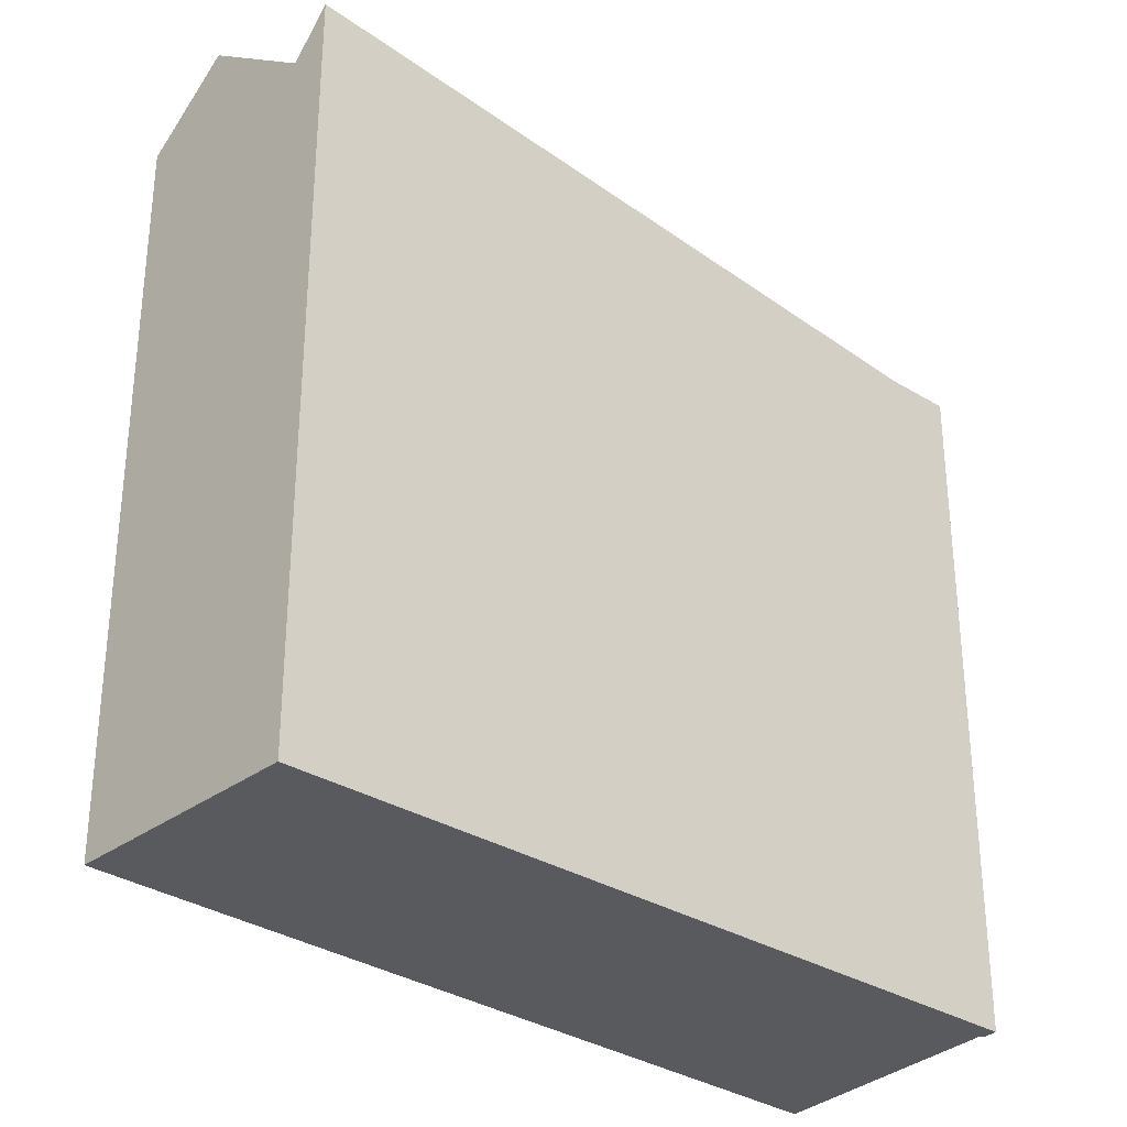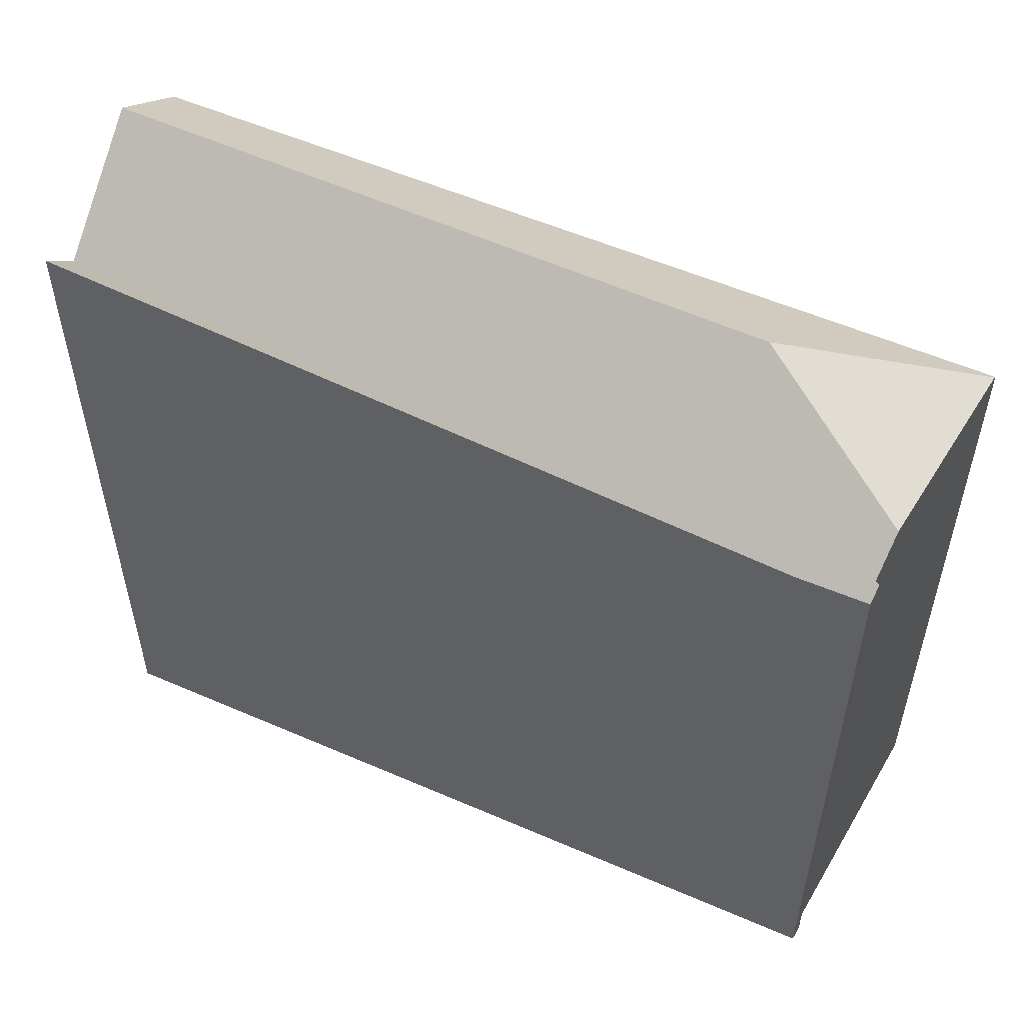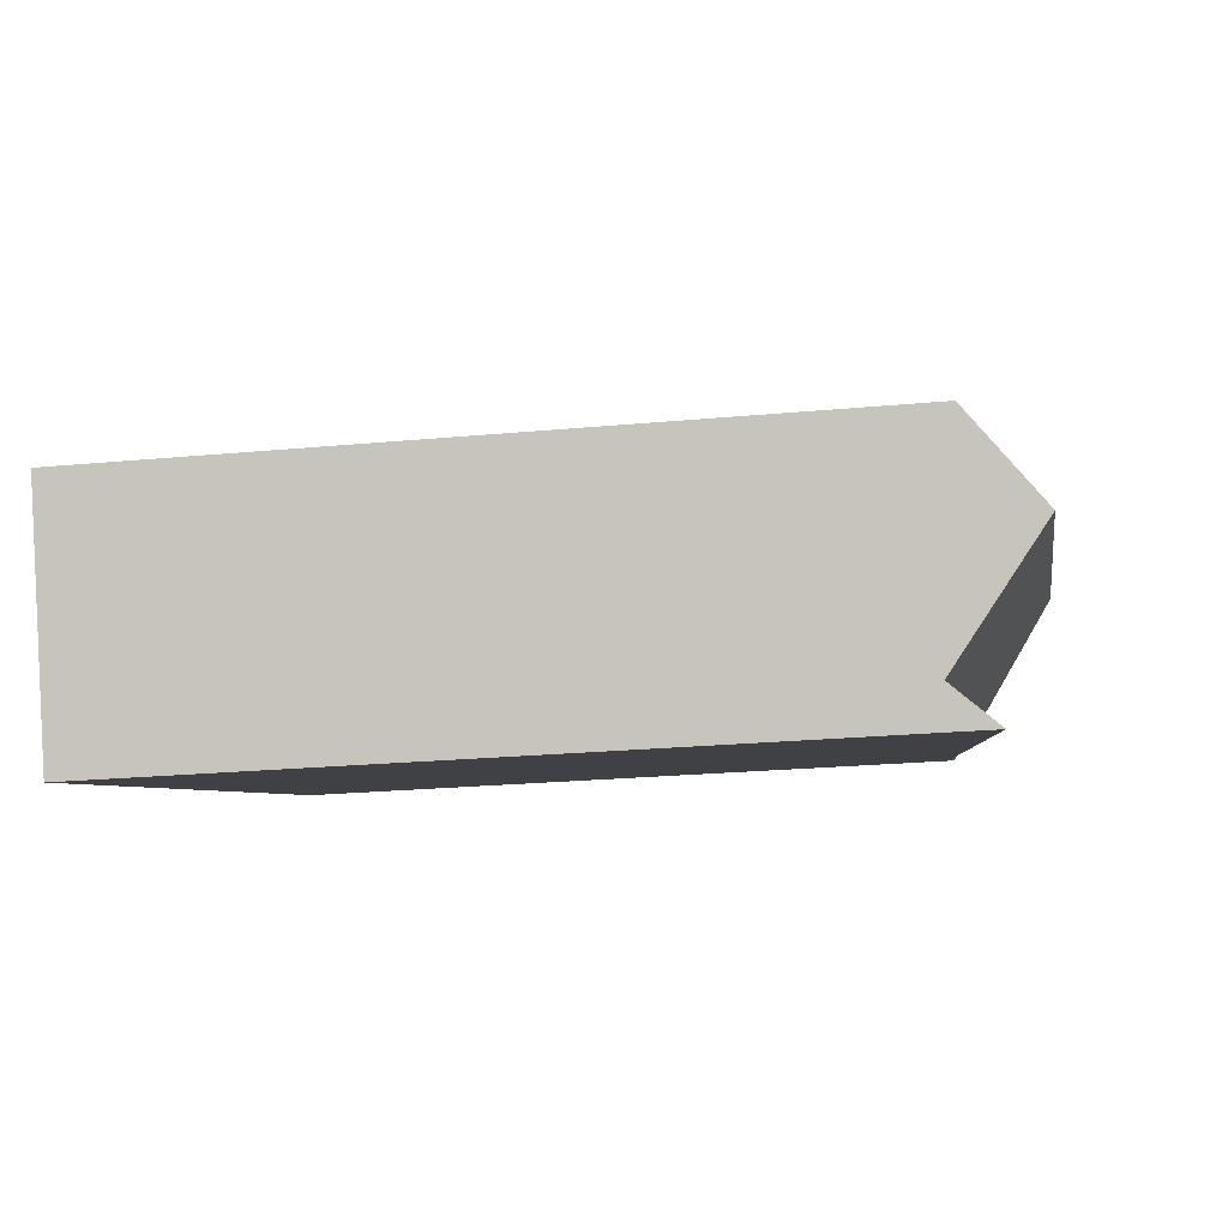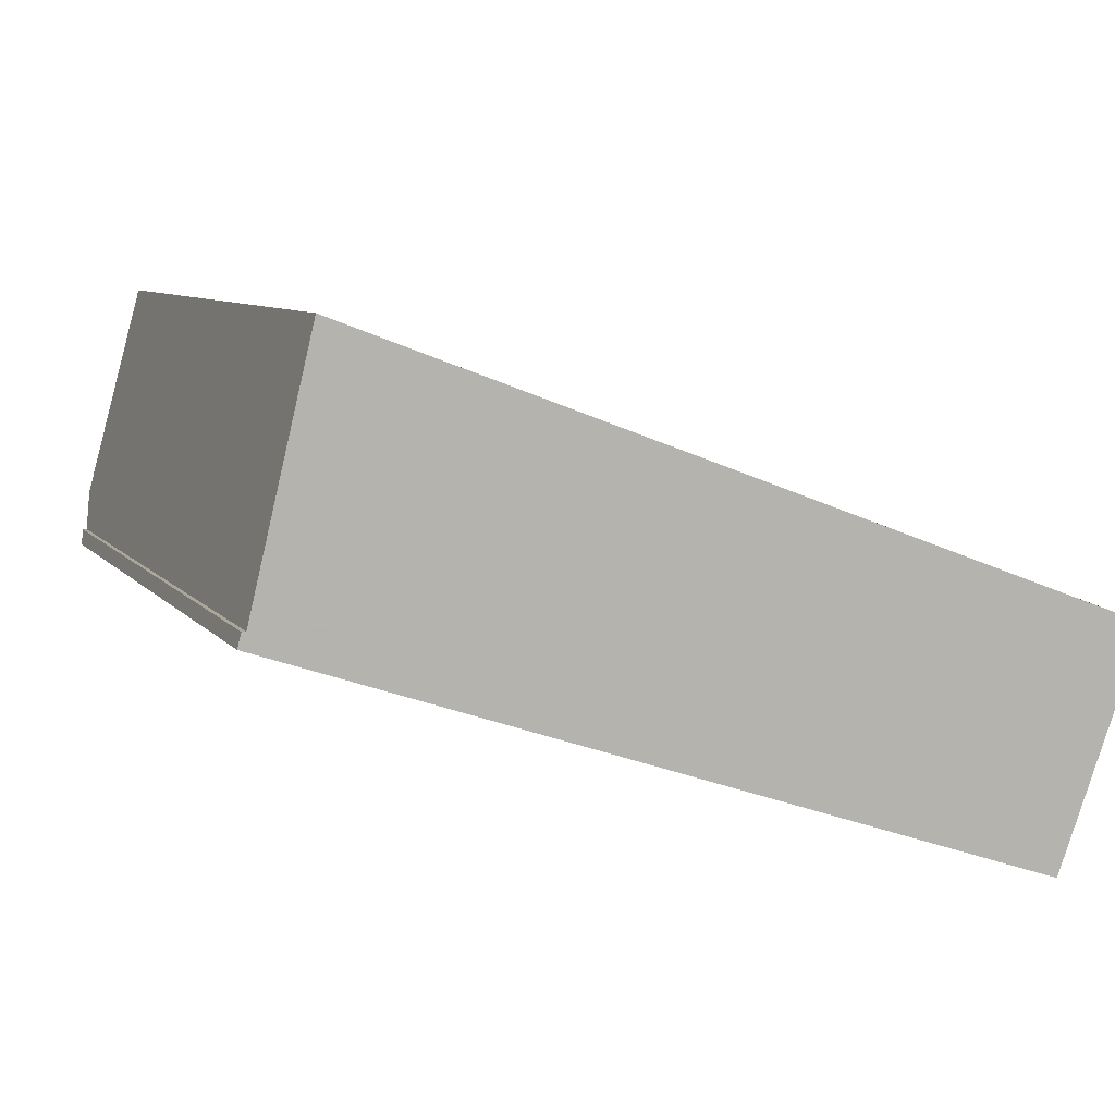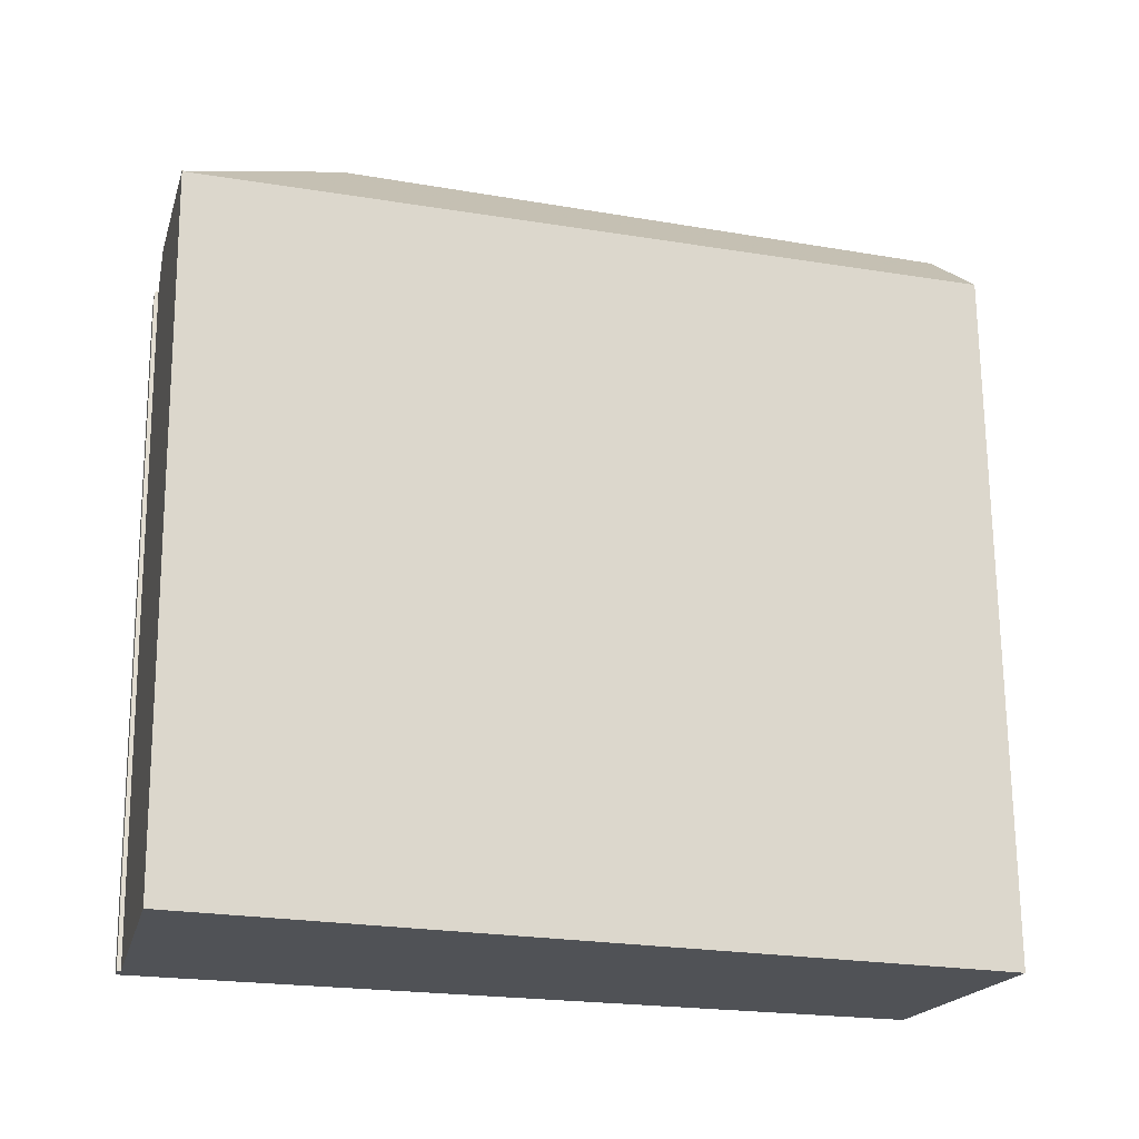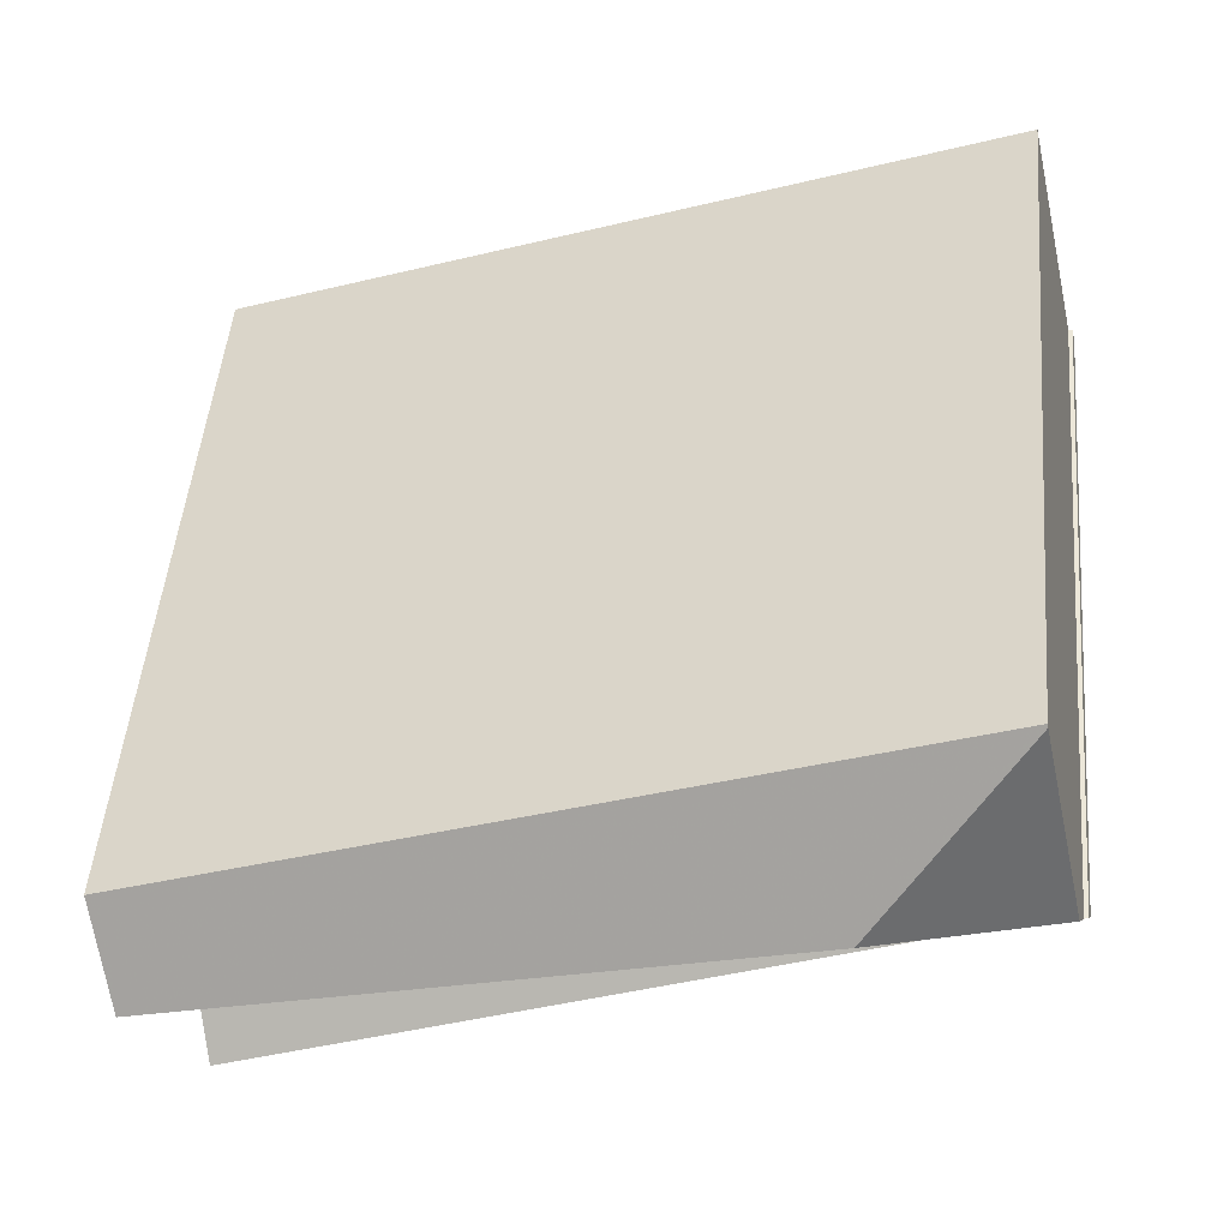
<metadata>
{"format":"obj","ext":"obj","renderer":"f3d","projection":"perspective","resolution":1024,"background":"white","views":[{"elev":-31.3,"azim":-23.0,"up":"+Z"},{"elev":55.8,"azim":43.4,"up":"+Z"},{"elev":-23.6,"azim":-81.1,"up":"+Y"},{"elev":7.8,"azim":159.0,"up":"+Y"},{"elev":69.2,"azim":179.5,"up":"+Y"},{"elev":50.0,"azim":5.1,"up":"+Y"}]}
</metadata>
<code>
v -435.4 -1048 9.447
v -425.2 -1044 9.095
v -424.4 -1047 9.156
v -424.3 -1047 9.144
v -424.3 -1047 9.002
v -434.3 -1051 9.739
v -435 -1049 10.34
v -425.2 -1044 9.121
v -426.9 -1046 10.39
v -435.2 -1048 9.439
v -434.8 -1049 10.34
v -435 -1049 10.34
v -425.2 -1044 9.121
v -425.1 -1048 8.985
v -434.5 -1050 9.174
v -424.5 -1047 9.521
v -426.9 -1046 10.39
v -434.2 -1050 9.169
v -434.5 -1050 9.174
v -425.1 -1048 8.985
v -426.9 -1046 10.39
v -424.5 -1047 9.521
v -434.8 -1049 10.34
v -434.2 -1050 9.169
v -434 -1051 9.72
v -425.2 -1048 8.985
v -434 -1051 9.72
v -425.2 -1048 8.985
v -434.3 -1051 9.739
v -424.3 -1047 9.002
v -425.3 -1044 9.186
v -424.6 -1047 9.565
v -425.3 -1044 9.186
v -425.3 -1044 9.098
v -424.6 -1047 9.565
v -424.4 -1047 8.999
v -424.4 -1047 8.999
v -435.2 -1048 9.459
v -435.4 -1048 9.467
v -425.2 -1044 9.115
v -425.3 -1044 9.119
v -428.4 -1049 9.052
v -434.1 -1051 9.52
v -434.3 -1051 9.539
v -428.4 -1049 9.052
v -424.5 -1047 9.132
v -424.3 -1047 9.135
v -435.2 -1048 9.439
v -435.4 -1048 9.447
v -435.4 -1048 0
v -435.2 -1048 0
v -425.2 -1044 9.115
v -425.2 -1044 9.095
v -425.2 -1044 0
v -425.2 -1044 0
v -424.3 -1047 9.144
v -424.4 -1047 9.156
v -424.4 -1047 1.776e-15
v -424.3 -1047 0
v -424.3 -1047 9.135
v -424.3 -1047 9.144
v -424.3 -1047 0
v -424.3 -1047 0
v -424.4 -1047 8.999
v -424.3 -1047 9.002
v -424.3 -1047 0
v -424.4 -1047 0
v -434.3 -1051 9.739
v -434.3 -1051 9.739
v -434.3 -1051 0
v -434.3 -1051 0
v -435.4 -1048 9.467
v -435 -1049 10.34
v -435 -1049 0
v -435.4 -1048 0
v -425.3 -1044 9.098
v -435.2 -1048 9.439
v -435.2 -1048 0
v -425.3 -1044 0
v -424.5 -1047 9.521
v -425.2 -1044 9.121
v -425.2 -1044 0
v -424.5 -1047 -1.776e-15
v -434 -1051 9.72
v -425.1 -1048 8.985
v -425.1 -1048 0
v -434 -1051 0
v -435 -1049 10.34
v -434.5 -1050 9.174
v -434.5 -1050 0
v -435 -1049 0
v -424.4 -1047 9.156
v -424.5 -1047 9.521
v -424.5 -1047 -1.776e-15
v -424.4 -1047 1.776e-15
v -434.3 -1051 9.739
v -434 -1051 9.72
v -434 -1051 0
v -434.3 -1051 0
v -434.3 -1051 9.539
v -434.3 -1051 9.739
v -434.3 -1051 0
v -434.3 -1051 0
v -424.3 -1047 9.002
v -424.3 -1047 9.002
v -424.3 -1047 0
v -424.3 -1047 0
v -425.2 -1044 9.095
v -425.3 -1044 9.098
v -425.3 -1044 0
v -425.2 -1044 0
v -425.1 -1048 8.985
v -424.4 -1047 8.999
v -424.4 -1047 0
v -425.1 -1048 0
v -435.4 -1048 9.447
v -435.4 -1048 9.467
v -435.4 -1048 0
v -435.4 -1048 0
v -425.2 -1044 9.121
v -425.2 -1044 9.115
v -425.2 -1044 0
v -425.2 -1044 0
v -434.5 -1050 9.174
v -434.3 -1051 9.539
v -434.3 -1051 0
v -434.5 -1050 0
v -424.3 -1047 9.002
v -424.3 -1047 9.135
v -424.3 -1047 0
v -424.3 -1047 0
v -434.3 -1051 0
v -435.4 -1048 0
v -425.2 -1044 0
v -424.4 -1047 0
v -424.3 -1047 0
v -424.3 -1047 0
f 32 17 31
f 39 1 10 38
f 41 34 2 40
f 43 18 42
f 24 19 12 23
f 44 15 18 43
f 37 30 5 36
f 26 14 25 27
f 27 25 6 29
f 47 30 37 46
f 31 13 16 32
f 38 10 34 41
f 36 20 28 37
f 46 37 28 45
f 38 11 7 39
f 40 8 33 41
f 41 33 9 11 38
f 42 26 27 43
f 43 27 29 44
f 46 35 22 3 4 47
f 45 24 23 21 35 46
f 49 50 51 48
f 53 54 55 52
f 57 58 59 56
f 61 62 63 60
f 65 66 67 64
f 69 70 71 68
f 73 74 75 72
f 77 78 79 76
f 81 82 83 80
f 85 86 87 84
f 89 90 91 88
f 93 94 95 92
f 97 98 99 96
f 101 102 103 100
f 105 106 107 104
f 109 110 111 108
f 113 114 115 112
f 117 118 119 116
f 121 122 123 120
f 125 126 127 124
f 129 130 131 128
f 133 134 135 136 137 132

</code>
